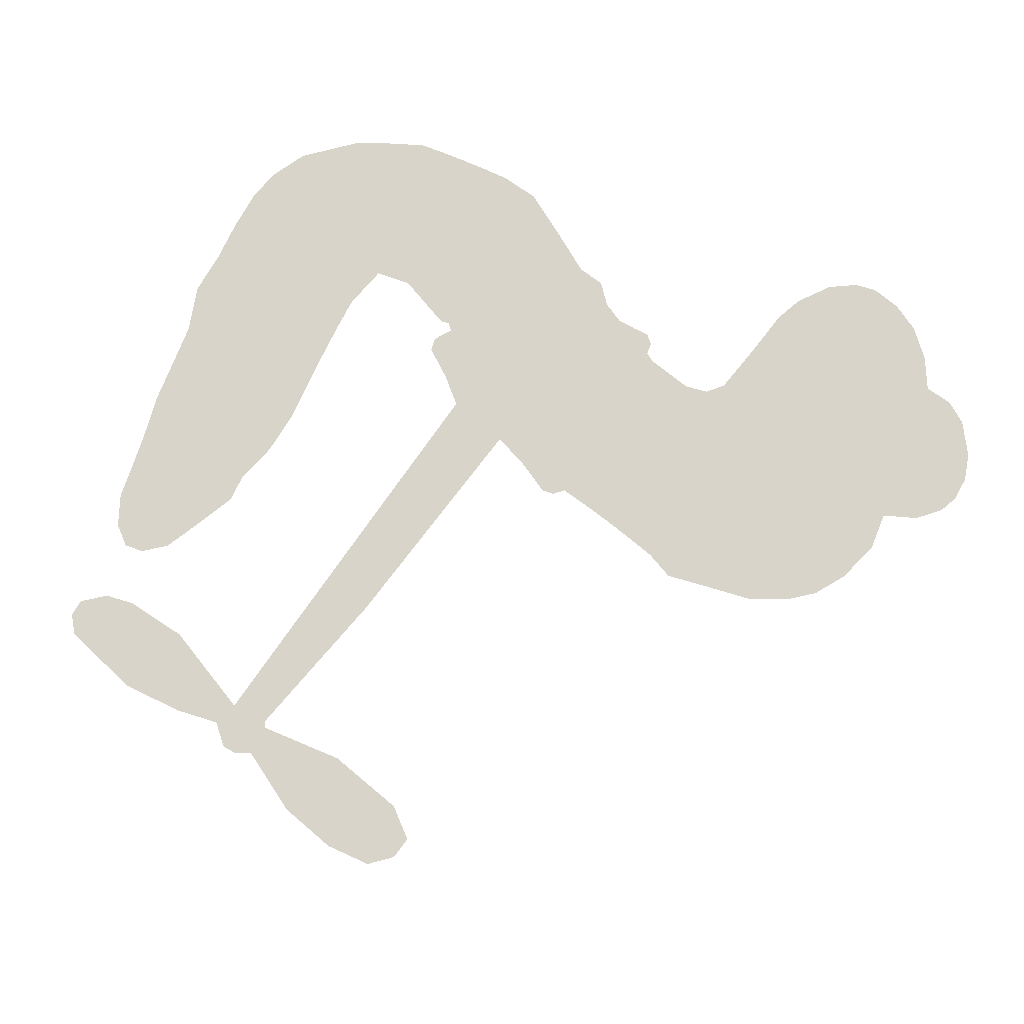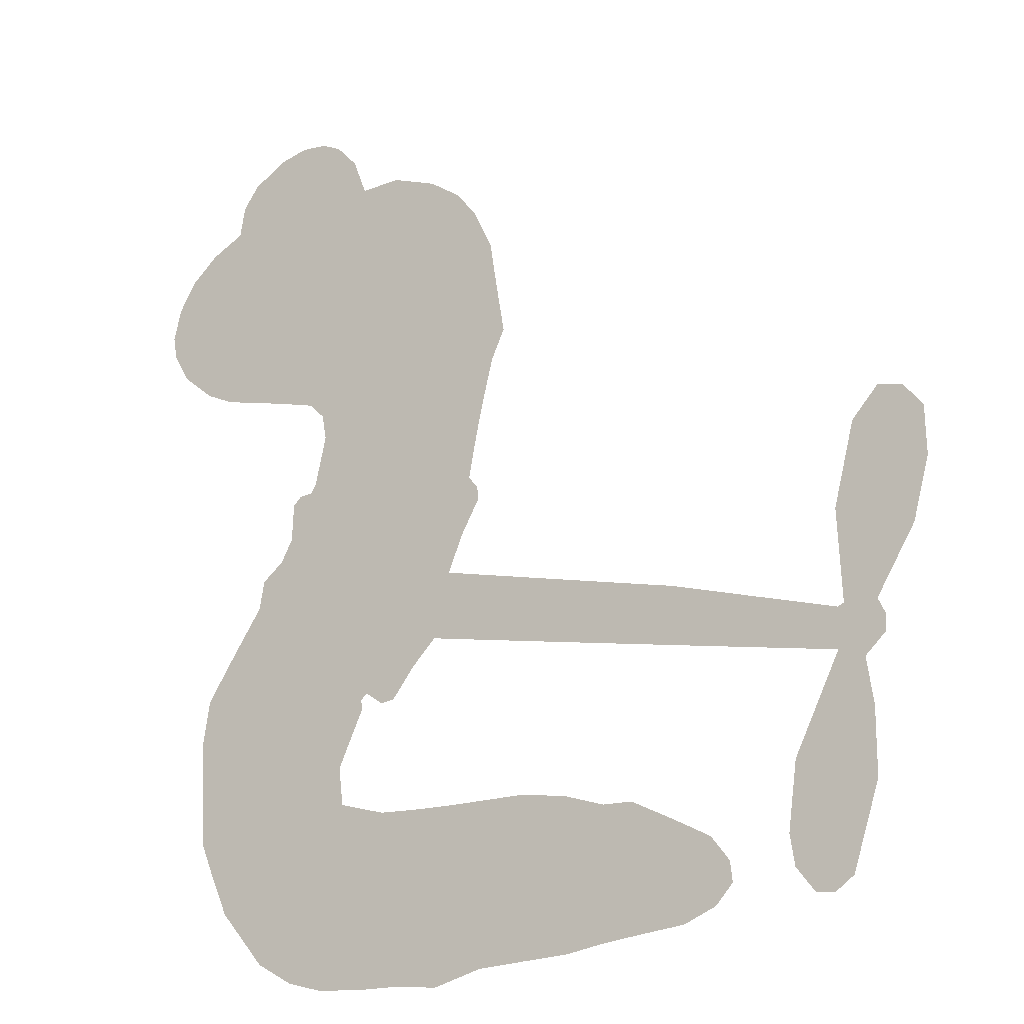
<metadata>
{"format":"obj","ext":"obj","renderer":"f3d","projection":"perspective","resolution":1024,"background":"white","views":[{"elev":75.1,"azim":115.8,"up":"+Z"},{"elev":-17.5,"azim":31.1,"up":"+Y"}]}
</metadata>
<code>
v 99.44 66.29 0
v 103.3 69.79 0
v 107.8 72.24 0
v 108.5 76.39 0
v 110.7 79.44 0
v 115.3 82.38 0
v 119.3 83.46 0
v 122.7 83.24 0
v 125.5 82.06 0
v 128.4 78.98 0
v 130.3 74.18 0
v 135.8 74.56 0
v 141.9 72.49 0
v 146.3 69.6 0
v 149.1 66.2 0
v 151.7 60.71 0
v 153.9 47.74 0
v 152 43.78 0
v 148.4 27.18 0
v 149.7 25.78 0
v 149.9 24 0
v 145.3 14.29 0
v 179 7.511 0
v 201.6 1.57 0
v 202.5 1.96 0
v 201.9 14.17 0
v 204.7 25.23 0
v 208.2 29.27 0
v 211.5 28.66 0
v 214.1 25.55 0
v 214.3 18.99 0
v 212.2 10.79 0
v 206.9 1.911 0
v 208 -0.2549 0
v 207.8 -2.34 0
v 205 -5.068 0
v 206 -11.22 0
v 206 -20.07 0
v 202.4 -31.32 0
v 199.8 -33.21 0
v 197.4 -32.94 0
v 194.8 -29.73 0
v 194.2 -25.63 0
v 195.4 -16.64 0
v 201.5 -3.797 0
v 143 5.448 0
v 136.5 -2.178 0
v 134.6 -2.488 0
v 132.2 -0.8038 0
v 131.3 -1.641 0
v 131.5 -2.921 0
v 128 -10.66 0
v 128.5 -15.74 0
v 135 -17.43 0
v 156 -17.21 0
v 162.8 -17.91 0
v 168.7 -19.65 0
v 172.7 -19.64 0
v 183.6 -25.01 0
v 186.2 -28.22 0
v 186.5 -30.94 0
v 184.1 -33.61 0
v 179.7 -35.54 0
v 163.3 -38.03 0
v 150.3 -39.03 0
v 143.7 -40.97 0
v 137.3 -40.5 0
v 125.3 -40.25 0
v 120.6 -39.07 0
v 115.5 -36.26 0
v 109.3 -29.06 0
v 105.2 -19.3 0
v 104.5 -4.498 0
v 105.4 1.073 0
v 113.6 13.58 0
v 114.3 17.53 0
v 117.3 19.96 0
v 118.9 22.96 0
v 119.1 28.04 0
v 120.3 29.2 0
v 122 29.36 0
v 122.8 30.69 0
v 124.3 37.28 0
v 123.7 40.63 0
v 121.6 42.67 0
v 107.2 45.88 0
v 103.2 47.6 0
v 98.83 51.14 0
v 96.61 54.91 0
v 96.09 57.98 0
v 97.12 62.3 0
v 172.3 0.7948 0
v 202.8 0.2052 0
v 124.3 28.64 0
v 130.2 0.2986 0
v 129.7 -6.816 0
v 121 27.24 0
v 146.6 24.67 0
v 139.6 1.856 0
v 186.9 -1.509 0
v 204.7 1.379 0
v 194.2 -2.655 0
v 197.9 -3.227 0
v 119 25.55 0
v 132.5 1.952 0
v 202.2 8.065 0
v 205.1 -1.469 0
v 204.5 5.122 0
v 182.7 -29.97 0
v 199 -29.39 0
v 126.9 32.77 0
v 129 -2.589 0
v 121.4 24.3 0
v 101.8 57.35 0
v 122 77.82 0
v 125.7 45.57 0
v 147.4 19.4 0
v 135.2 0.4604 0
v 190.3 4.536 0
v 196 3.052 0
v 128.3 5.108 0
v 142.6 28.86 0
v 121.8 19.39 0
v 129 40.31 0
v 136 4.899 0
v 199.9 -0.9784 0
v 124.4 0.7642 0
v 196.8 -0.1326 0
v 193.4 0.7109 0
v 118.4 14.95 0
v 170.7 -26.64 0
v 198.4 -10.22 0
v 209.1 24.91 0
v 209.5 6.351 0
v 204.2 -25.69 0
v 115 74.02 0
v 190.6 -2.083 0
v 170.7 -22.85 0
v 202 -7.974 0
v 164 -24.89 0
v 178.2 -22.26 0
v 174.6 -24.77 0
v 141.6 63.01 0
v 124.8 -32.31 0
v 101.9 62.16 0
v 108 53.25 0
v 118.2 79.45 0
v 131.9 25.79 0
v 122.5 -6.302 0
v 203.3 19.7 0
v 206.3 8.885 0
v 111.3 73.76 0
v 112.2 66.83 0
v 113.4 70.52 0
v 119.3 66.55 0
v 117.7 70.6 0
v 171.5 -36.62 0
v 178.9 -27.02 0
v 144.9 65.65 0
v 145.6 48.79 0
v 123.8 -36.33 0
v 106.5 49.69 0
v 114.4 44.36 0
v 103.4 53.1 0
v 128.5 28.45 0
v 125.9 -7.621 0
v 121.9 -12.62 0
v 115.8 67.48 0
v 115.2 60.75 0
v 124.3 70.97 0
v 119.2 74.59 0
v 140.5 67.78 0
v 146.3 60.48 0
v 149.6 47.18 0
v 131.3 -40.58 0
v 119.4 -32.89 0
v 126.1 23.95 0
v 134.9 33.57 0
v 121.1 69.63 0
v 124.7 65.35 0
v 152.8 54.2 0
v 128.1 36.53 0
v 127.5 -35.12 0
v 131.5 -29.47 0
v 131 32.01 0
v 149.2 51.49 0
v 150 35.41 0
v 131.7 36.69 0
v 148.3 56.16 0
v 136.9 43.67 0
v 144.5 41.21 0
v 133.4 40.89 0
v 147.9 43.55 0
v 138.2 38.31 0
v 131.8 47.02 0
v 151 39.56 0
v 131 43.44 0
v 147.1 38.21 0
v 142.6 37.18 0
v 145.7 34.25 0
v 141.3 32.98 0
v 149.2 31.27 0
v 137.7 29.57 0
v 145.5 30.88 0
v 126.5 42.22 0
v 127.4 2.006 0
v 124.7 4.387 0
v 125.3 11.08 0
v 118.2 2.896 0
v 212 22.21 0
v 207.8 20.55 0
v 206.3 16 0
v 107.7 59.56 0
v 105.5 56.34 0
v 138.5 19.63 0
v 107.5 67.46 0
v 120 49.69 0
v 125.4 -13.89 0
v 121.6 -20.26 0
v 125.1 -18.14 0
v 122 -16.45 0
v 115.7 -15 0
v 118.4 -17.87 0
v 126.6 -24.76 0
v 112.6 -21.87 0
v 124.7 -21.73 0
v 121.2 -26.18 0
v 129.5 -20.57 0
v 115 -18.95 0
v 104.7 -11.87 0
v 117 -23.64 0
v 125.9 75.2 0
v 122.6 74.04 0
v 138 71.08 0
v 133.2 70.35 0
v 136.1 66.96 0
v 130.5 65.02 0
v 150.4 63.45 0
v 147.2 63.6 0
v 119 -36.08 0
v 114.4 -30.95 0
v 120.9 60.93 0
v 152.2 57.45 0
v 140.1 54.8 0
v 122.8 14.91 0
v 120.4 10.53 0
v 130.2 17.05 0
v 125.9 18.2 0
v 127.3 14.42 0
v 130.5 9.914 0
v 112.1 -2.694 0
v 205.2 12.45 0
v 209.1 13.19 0
v 213.2 14.89 0
v 210.6 17.79 0
v 104.3 59.67 0
v 106.1 63.48 0
v 110.4 62.92 0
v 142.7 18.32 0
v 139.3 24.85 0
v 110.1 69.67 0
v 122.1 46.47 0
v 124.9 50.78 0
v 118 43.54 0
v 112 49.4 0
v 116.8 47.38 0
v 115.9 52.03 0
v 120.3 55.33 0
v 121.6 -30.05 0
v 125.1 -28.38 0
v 117.7 -28.12 0
v 113.6 -26.42 0
v 131.3 -24.79 0
v 145.2 -17.51 0
v 133.2 -21.21 0
v 135.6 -24.75 0
v 140 -17.53 0
v 136 -29.25 0
v 133.8 -33.02 0
v 143.2 -25.52 0
v 136.9 -20.83 0
v 130.1 -32.8 0
v 135.7 -36.74 0
v 139.2 -26.39 0
v 140.9 -21.97 0
v 140.8 -36.98 0
v 144.7 -21.62 0
v 141.9 -31.47 0
v 150.4 -25.95 0
v 138 -32.77 0
v 150.6 -17.36 0
v 146.9 -24.67 0
v 145.6 -28.93 0
v 150 -21.68 0
v 146.7 -34.56 0
v 155.3 -22.98 0
v 131.8 -16.61 0
v 128.7 69.85 0
v 121.6 64.19 0
v 118.3 63.21 0
v 124.2 61.91 0
v 127.5 63.18 0
v 123.6 57.75 0
v 132.1 58.61 0
v 126.9 59.39 0
v 127 54.82 0
v 129.4 50.86 0
v 128.5 47.48 0
v 134.9 52.04 0
v 130.9 54.68 0
v 144 56.74 0
v 140.6 58.95 0
v 143.6 52.47 0
v 136.7 61.96 0
v 136.3 57.21 0
v 139.3 49.9 0
v 123.1 7.848 0
v 119.4 6.683 0
v 109.4 7.333 0
v 115.9 9.569 0
v 111.5 10.47 0
v 113 7.188 0
v 110.7 2.308 0
v 127.4 8.422 0
v 132.1 6.247 0
v 135.4 9.579 0
v 108.1 -2.148 0
v 111.1 -15.89 0
v 103.2 65.99 0
v 144.4 21.65 0
v 135.7 26.08 0
v 133.8 29.44 0
v 134.2 21.39 0
v 143 25.47 0
v 110.8 45.14 0
v 122 52.38 0
v 118.1 58.44 0
v 114.2 56.3 0
v 111.5 59.19 0
v 144.5 -37.48 0
v 150 -30.94 0
v 127.7 66.68 0
v 133.9 64.12 0
v 135.6 48.16 0
v 114.4 0.9811 0
v 117.5 -3.721 0
v 107.4 4.207 0
v 138.9 7.245 0
v 142.1 10.38 0
v 132.9 13.42 0
v 137.8 13.96 0
v 141.1 22.06 0
v 129.9 21.68 0
v 111.8 53.27 0
v 150.9 -34.95 0
v 156.9 -38.5 0
v 157.2 -31.13 0
v 153.6 -38.77 0
v 155 -34.86 0
v 159.2 -34.86 0
v 153.6 -31.51 0
v 155.3 -27.37 0
v 162.8 -30.47 0
v 159.4 -25.03 0
v 161.7 -21.75 0
v 165.4 -21.45 0
v 159.4 -17.54 0
v 157.6 3.113 0
v 162.1 10.89 0
v 141.3 14.49 0
v 134.8 17.07 0
v 162.8 -34.25 0
v 167.9 -32.23 0
v 167.4 -37.24 0
v 174.6 -29.93 0
v 158.3 -20.97 0
v 150.3 4.278 0
v 171 -30.31 0
v 175.6 -36.07 0
v 173.2 -33.25 0
v 177.2 -32.69 0
v 153.7 12.58 0
v 145.4 10.96 0
v 149.5 13.43 0
v 199.2 -24.17 0
v 202.6 -22.08 0
v 201.4 -16.17 0
v 194.8 -21.13 0
v 198.9 -19.89 0
v 114.5 78.02 0
v 125 -3.129 0
v 121.2 -1.945 0
v 140.4 41.78 0
v 143.2 45.18 0
v 138.3 34.81 0
v 107.2 -24.19 0
v 108.9 -20.49 0
v 153.3 -19.88 0
v 109.2 -8.122 0
v 112.9 -11.11 0
v 117.8 -9.903 0
v 113 -6.802 0
v 121 -9.432 0
v 116.2 -6.959 0
v 159.9 -28.58 0
v 166.7 -28.14 0
v 167.6 -24.66 0
v 150.7 8.935 0
v 146.7 4.863 0
v 154.4 6.248 0
v 157.9 11.74 0
v 164.9 1.952 0
v 158.6 7.398 0
v 161.3 2.532 0
v 170.5 9.197 0
v 163.8 6.505 0
v 168.2 5.203 0
v 166.3 10.04 0
v 168.6 1.373 0
v 206 -15.64 0
v 202 -12.16 0
v 196.9 -13.43 0
v 139.7 46.28 0
v 104.6 -8.172 0
v 108.6 -12.49 0
v 104.9 -15.59 0
v 108 -16.91 0
v 147.4 8.192 0
v 184.6 6.022 0
v 186.7 2.553 0
v 179.6 -0.3591 0
v 183.2 -0.9345 0
v 182 2.934 0
v 177.8 3.459 0
v 174.7 8.354 0
v 172.4 4.947 0
v 131.9 -36.07 0
v 128.3 -38.39 0
f 112 206 391
f 186 160 174
f 75 130 76
f 203 122 201
f 105 121 206
f 45 107 93
f 51 50 112
f 123 78 77
f 89 88 114
f 125 118 99
f 1 91 145
f 162 164 87
f 25 108 106
f 43 42 110
f 80 79 97
f 126 93 24
f 58 138 142
f 179 299 180
f 128 129 102
f 105 125 325
f 52 166 167
f 143 159 172
f 240 176 70
f 142 138 131
f 176 240 161
f 223 231 219
f 59 158 109
f 95 112 50
f 117 21 98
f 113 94 97
f 97 104 113
f 104 78 113
f 349 383 22
f 166 112 391
f 105 95 49
f 74 73 327
f 51 112 96
f 82 94 111
f 107 34 101
f 52 218 53
f 323 345 322
f 203 260 122
f 90 89 114
f 167 221 218
f 145 256 257
f 91 90 114
f 298 232 170
f 98 19 334
f 282 183 437
f 77 76 130
f 4 3 152
f 152 5 4
f 56 365 366
f 45 126 103
f 115 9 8
f 8 7 147
f 45 139 36
f 106 151 252
f 147 7 6
f 381 158 375
f 114 145 91
f 246 208 245
f 136 154 156
f 10 9 115
f 19 122 334
f 205 83 124
f 17 174 18
f 84 205 116
f 165 111 94
f 182 83 111
f 162 146 164
f 239 15 159
f 206 207 127
f 129 137 102
f 236 234 235
f 350 250 326
f 172 159 14
f 180 302 342
f 126 45 93
f 322 318 320
f 239 238 15
f 211 150 212
f 5 152 390
f 136 152 154
f 25 93 101
f 31 30 210
f 107 45 36
f 124 192 197
f 161 183 144
f 119 430 137
f 120 119 129
f 296 364 376
f 359 361 355
f 287 274 285
f 363 373 406
f 276 285 281
f 50 49 95
f 53 218 220
f 275 54 297
f 49 48 118
f 126 128 103
f 274 287 294
f 58 57 138
f 78 123 113
f 407 406 131
f 118 105 49
f 375 158 142
f 68 161 69
f 61 109 62
f 421 139 132
f 109 60 59
f 166 52 96
f 423 394 160
f 60 109 61
f 348 349 351
f 85 84 116
f 141 58 142
f 162 87 86
f 43 110 385
f 134 32 151
f 386 385 135
f 110 42 41
f 110 135 385
f 102 103 128
f 57 366 407
f 40 110 41
f 40 39 110
f 421 387 420
f 119 137 129
f 141 158 59
f 37 36 139
f 105 206 95
f 47 118 48
f 94 81 97
f 95 206 112
f 430 433 432
f 432 100 430
f 413 416 369
f 82 81 94
f 177 165 94
f 98 20 19
f 98 21 20
f 97 79 104
f 63 62 109
f 108 151 106
f 117 330 259
f 210 133 211
f 93 107 101
f 83 82 111
f 259 22 117
f 348 99 46
f 47 99 118
f 24 93 25
f 132 139 45
f 35 34 107
f 126 24 128
f 101 34 33
f 118 125 105
f 130 123 77
f 115 8 147
f 128 24 120
f 108 101 33
f 27 133 28
f 108 33 134
f 255 253 254
f 185 111 165
f 28 133 29
f 133 30 29
f 129 128 120
f 110 39 135
f 159 15 14
f 145 114 256
f 193 160 394
f 101 108 25
f 389 388 385
f 36 35 107
f 168 154 153
f 81 80 97
f 372 373 363
f 151 108 134
f 214 114 164
f 145 257 329
f 163 265 335
f 179 233 171
f 390 6 5
f 147 390 171
f 113 123 177
f 177 123 248
f 209 346 392
f 397 396 225
f 261 154 152
f 27 150 211
f 253 252 151
f 152 136 390
f 3 2 216
f 168 169 300
f 261 152 3
f 168 156 154
f 261 153 154
f 234 236 172
f 179 156 155
f 147 171 115
f 64 374 372
f 375 380 381
f 141 142 158
f 142 131 375
f 172 14 13
f 143 173 239
f 308 205 197
f 196 198 187
f 283 175 67
f 161 144 176
f 264 266 163
f 214 146 213
f 85 262 264
f 262 85 116
f 114 88 164
f 87 164 88
f 177 94 113
f 332 148 331
f 112 166 96
f 166 149 403
f 346 209 345
f 223 219 221
f 169 168 153
f 155 156 168
f 265 162 86
f 162 265 146
f 179 180 170
f 11 10 232
f 136 156 171
f 171 156 179
f 12 234 13
f 172 13 234
f 173 311 189
f 189 311 313
f 16 173 189
f 200 198 199
f 288 280 284
f 183 282 144
f 270 184 224
f 70 176 241
f 245 248 123
f 148 165 177
f 188 194 192
f 188 182 185
f 179 155 299
f 179 170 233
f 299 300 242
f 301 302 180
f 188 192 124
f 17 181 186
f 83 182 124
f 438 161 68
f 437 283 279
f 288 290 286
f 220 226 228
f 332 165 148
f 188 185 178
f 17 186 174
f 189 186 181
f 174 193 18
f 185 182 111
f 202 187 200
f 182 188 124
f 16 189 243
f 311 173 312
f 189 313 186
f 194 190 192
f 18 193 196
f 194 188 178
f 190 195 197
f 160 193 174
f 198 196 193
f 122 204 201
f 393 194 199
f 160 313 316
f 304 314 343
f 190 197 192
f 198 193 191
f 197 195 308
f 199 191 393
f 198 191 199
f 395 194 178
f 198 200 187
f 201 200 199
f 204 19 202
f 395 199 194
f 201 395 203
f 332 178 185
f 204 202 200
f 260 331 333
f 201 204 200
f 19 204 122
f 83 205 84
f 197 205 124
f 207 206 121
f 206 127 391
f 324 317 207
f 130 320 246
f 250 350 249
f 123 130 245
f 127 207 209
f 207 121 324
f 30 133 210
f 133 27 211
f 150 26 212
f 210 211 255
f 252 212 26
f 253 255 212
f 146 354 339
f 258 153 216
f 146 214 164
f 256 214 213
f 353 247 333
f 348 46 349
f 2 1 329
f 216 257 258
f 307 263 308
f 354 267 338
f 52 167 218
f 221 220 218
f 221 167 223
f 269 270 227
f 219 226 220
f 53 220 228
f 167 222 223
f 219 220 221
f 402 400 404
f 328 225 229
f 222 229 223
f 269 227 271
f 226 227 224
f 224 273 228
f 397 72 396
f 71 70 241
f 227 226 219
f 226 224 228
f 223 229 231
f 144 269 176
f 273 224 184
f 297 53 228
f 399 251 327
f 231 229 225
f 400 402 399
f 426 427 425
f 71 241 272
f 219 231 227
f 10 115 232
f 233 115 171
f 170 232 233
f 115 233 232
f 11 235 12
f 234 12 235
f 11 232 298
f 236 143 172
f 235 11 298
f 235 237 343
f 299 301 180
f 237 302 304
f 143 239 159
f 173 16 238
f 173 238 239
f 70 69 240
f 161 240 69
f 176 269 271
f 271 231 272
f 338 268 337
f 262 263 217
f 314 312 143
f 189 181 243
f 316 313 244
f 246 245 130
f 249 248 245
f 319 322 321
f 318 207 317
f 250 249 208
f 215 260 333
f 249 245 208
f 248 247 353
f 250 208 324
f 247 248 249
f 325 250 324
f 325 326 250
f 230 399 424
f 400 222 401
f 106 252 26
f 253 151 32
f 255 254 31
f 212 252 253
f 210 255 31
f 253 32 254
f 212 255 211
f 214 256 114
f 257 256 213
f 257 213 258
f 216 2 329
f 339 258 213
f 169 153 258
f 330 117 98
f 326 351 350
f 331 260 203
f 259 330 352
f 3 216 261
f 153 261 216
f 263 262 116
f 266 264 262
f 310 304 305
f 301 242 303
f 265 266 267
f 266 262 217
f 267 266 217
f 265 163 266
f 268 267 217
f 268 338 267
f 263 336 217
f 268 303 337
f 270 269 144
f 227 231 271
f 270 144 282
f 227 270 224
f 272 231 225
f 176 271 241
f 272 225 396
f 241 271 272
f 184 278 276
f 228 273 275
f 276 284 285
f 285 274 277
f 273 276 275
f 284 276 278
f 184 276 273
f 54 275 281
f 175 283 437
f 276 281 275
f 279 184 282
f 278 184 279
f 437 279 282
f 290 288 284
f 376 398 296
f 277 54 281
f 282 184 270
f 438 183 161
f 66 286 67
f 67 286 283
f 279 290 278
f 284 280 285
f 285 280 287
f 277 281 285
f 340 65 295
f 278 290 284
f 292 287 280
f 294 287 292
f 340 286 66
f 341 293 295
f 292 280 293
f 358 359 355
f 279 283 290
f 286 290 283
f 293 280 288
f 291 294 398
f 294 292 289
f 295 293 288
f 289 292 293
f 294 289 296
f 294 291 274
f 340 288 286
f 293 341 289
f 361 362 341
f 365 376 364
f 342 170 180
f 275 297 228
f 237 235 298
f 300 299 155
f 301 299 242
f 168 300 155
f 337 300 169
f 242 337 303
f 342 302 237
f 305 301 303
f 311 312 244
f 336 303 268
f 307 310 306
f 301 305 302
f 305 303 306
f 303 336 306
f 304 302 305
f 307 306 263
f 305 306 310
f 308 263 116
f 307 195 309
f 308 116 205
f 195 307 308
f 309 344 316
f 309 244 315
f 307 309 310
f 315 310 309
f 312 173 143
f 313 311 244
f 314 143 236
f 315 312 314
f 244 309 316
f 186 313 160
f 343 314 236
f 315 314 304
f 315 304 310
f 244 312 315
f 344 309 195
f 393 394 423
f 208 246 317
f 318 317 246
f 75 320 130
f 207 318 209
f 323 251 345
f 320 318 246
f 320 321 322
f 322 319 323
f 320 75 321
f 318 322 209
f 347 74 323
f 327 323 74
f 317 324 208
f 325 324 121
f 105 325 121
f 326 325 125
f 348 326 125
f 350 247 249
f 230 425 399
f 323 327 251
f 427 397 328
f 73 399 327
f 145 329 1
f 216 329 257
f 334 330 98
f 215 352 260
f 332 331 203
f 331 148 333
f 178 332 203
f 332 185 165
f 353 333 148
f 371 247 350
f 122 260 334
f 334 260 352
f 336 263 306
f 265 86 335
f 268 217 336
f 300 337 242
f 337 169 338
f 169 258 339
f 265 354 146
f 146 339 213
f 169 339 338
f 65 340 66
f 288 340 295
f 65 355 295
f 341 295 355
f 237 298 342
f 170 342 298
f 235 343 236
f 304 343 237
f 195 190 344
f 423 344 190
f 346 345 251
f 322 345 209
f 399 425 400
f 391 392 149
f 99 348 125
f 323 319 347
f 413 410 368
f 259 370 22
f 215 351 370
f 326 348 351
f 371 333 247
f 370 351 349
f 371 215 333
f 259 352 215
f 334 352 330
f 148 177 353
f 248 353 177
f 267 354 265
f 339 354 338
f 360 363 357
f 289 341 362
f 357 359 360
f 358 356 359
f 364 140 365
f 360 359 356
f 355 65 358
f 361 359 357
f 356 64 360
f 364 405 140
f 361 357 362
f 355 361 341
f 357 363 405
f 289 362 296
f 360 64 372
f 374 157 373
f 296 362 364
f 362 357 405
f 366 365 140
f 398 376 55
f 366 140 407
f 56 366 57
f 417 415 418
f 365 56 367
f 428 384 383
f 22 370 349
f 215 370 259
f 350 351 371
f 215 371 351
f 373 157 380
f 363 360 372
f 378 375 131
f 373 378 406
f 372 374 373
f 381 380 379
f 365 367 376
f 55 376 367
f 377 410 408
f 46 383 349
f 406 378 131
f 373 380 378
f 63 381 379
f 380 375 378
f 157 379 380
f 63 109 381
f 158 381 109
f 408 382 384
f 22 383 384
f 386 135 38
f 377 408 428
f 428 46 409
f 385 386 389
f 387 386 38
f 389 44 388
f 421 420 37
f 422 44 387
f 386 387 389
f 43 385 388
f 44 389 387
f 171 390 136
f 6 390 147
f 392 391 127
f 166 391 149
f 209 392 127
f 149 392 346
f 394 393 191
f 190 194 393
f 193 394 191
f 423 160 316
f 203 395 178
f 199 395 201
f 272 396 71
f 222 328 229
f 328 397 225
f 291 398 55
f 294 296 398
f 400 328 222
f 401 222 167
f 399 402 251
f 167 403 401
f 404 149 346
f 404 400 401
f 346 251 402
f 166 403 167
f 404 403 149
f 404 401 403
f 346 402 404
f 140 405 363
f 362 405 364
f 407 131 138
f 363 406 140
f 407 138 57
f 140 406 407
f 410 377 368
f 413 411 410
f 428 408 384
f 382 408 410
f 413 414 416
f 382 410 411
f 369 411 413
f 416 414 412
f 436 434 435
f 413 368 414
f 417 416 412
f 92 436 419
f 418 369 416
f 417 419 436
f 139 421 37
f 417 418 416
f 417 412 419
f 387 38 420
f 422 421 132
f 344 423 316
f 421 422 387
f 393 423 190
f 72 397 427
f 399 73 424
f 400 425 328
f 425 427 328
f 425 230 426
f 72 427 426
f 46 428 383
f 377 428 409
f 119 429 430
f 137 430 100
f 432 433 431
f 429 23 433
f 434 431 433
f 433 430 429
f 434 433 23
f 415 417 436
f 92 431 434
f 434 436 92
f 434 23 435
f 415 436 435
f 437 183 438
f 68 175 438
f 437 438 175

</code>
